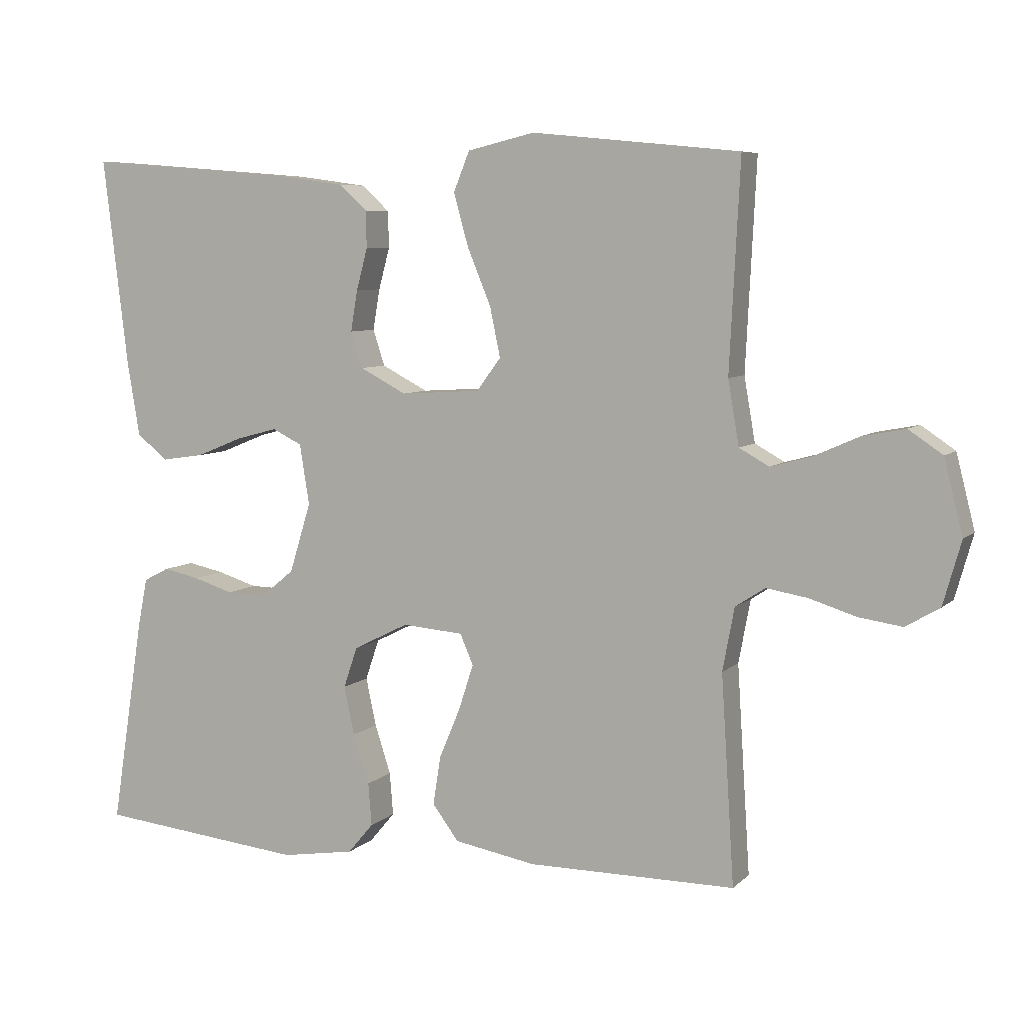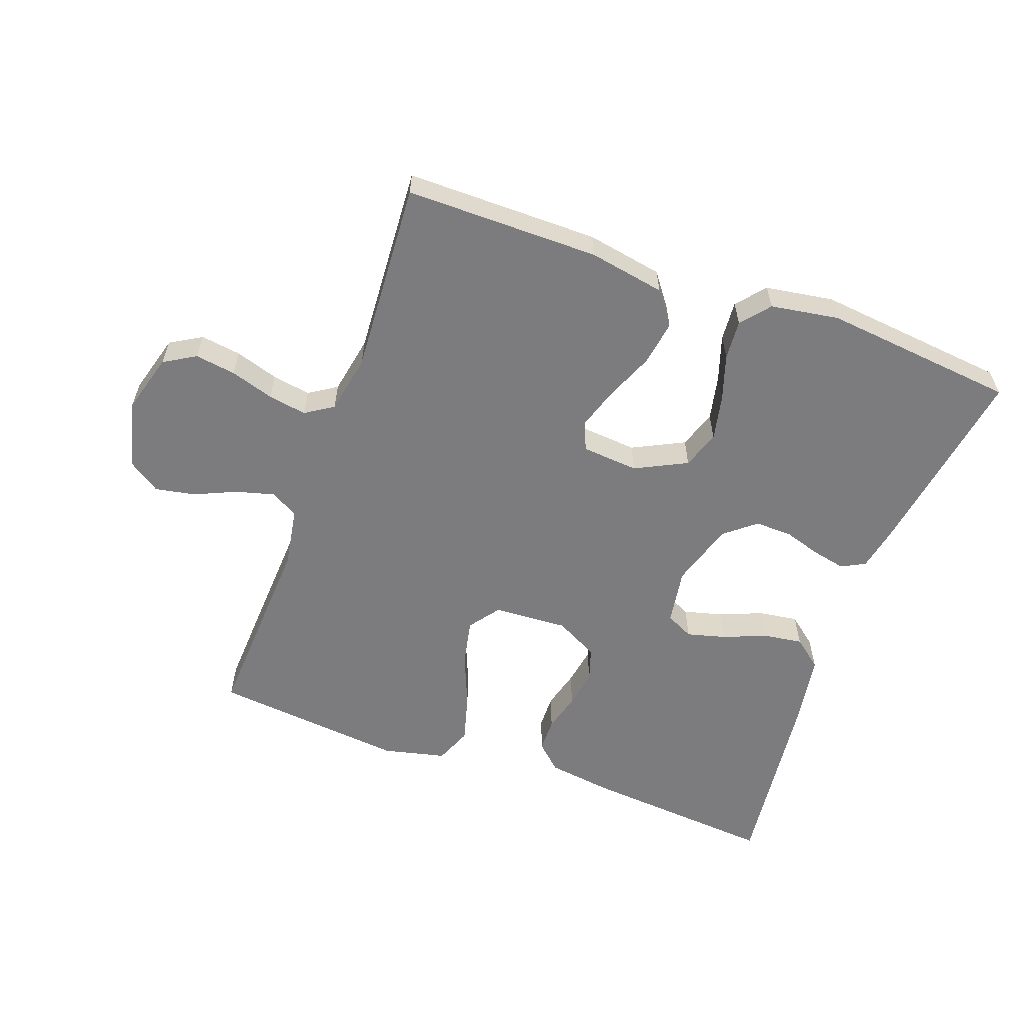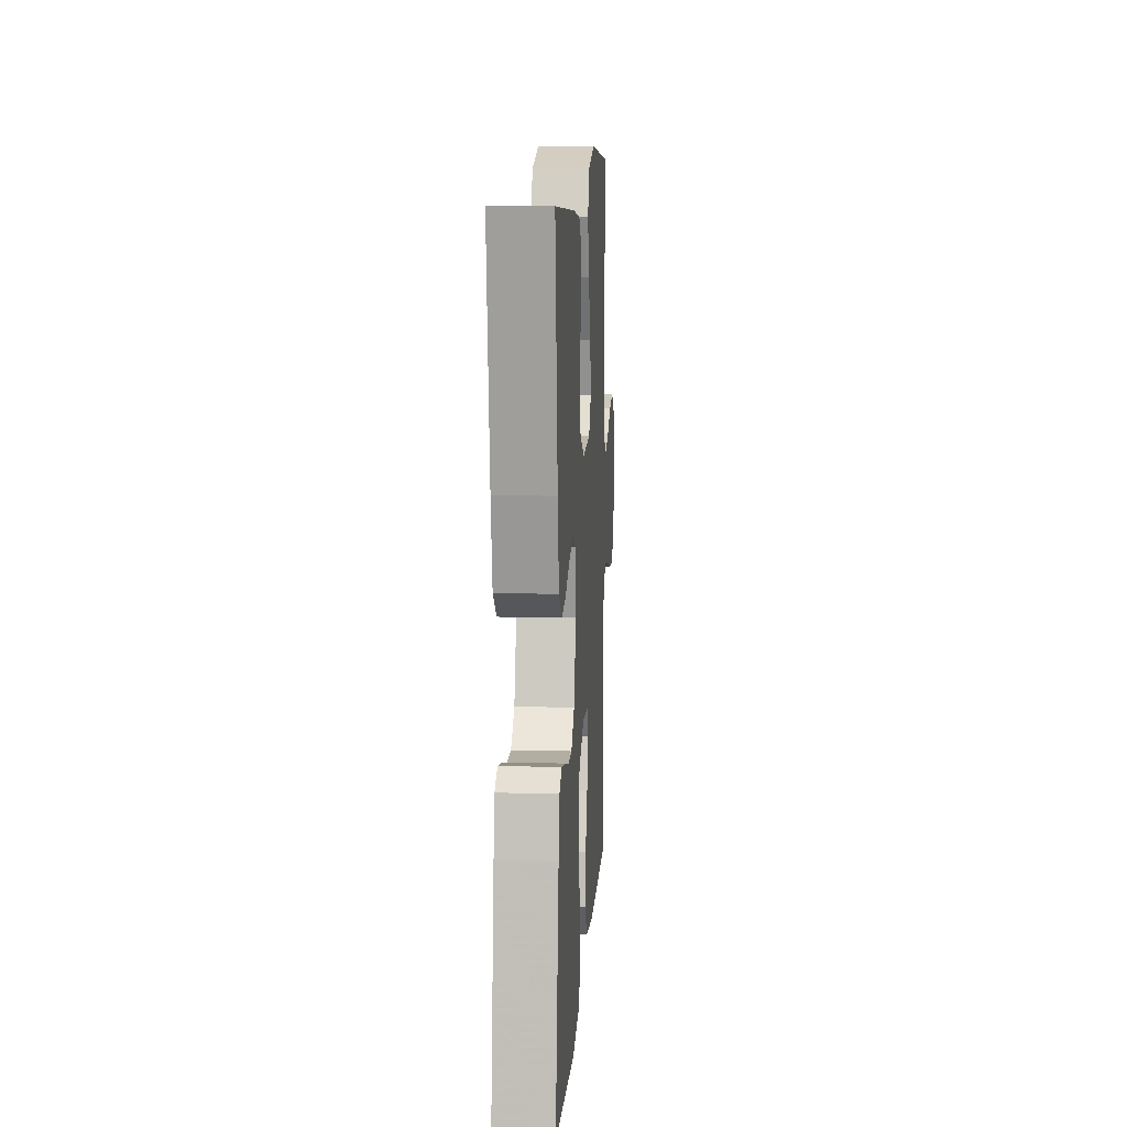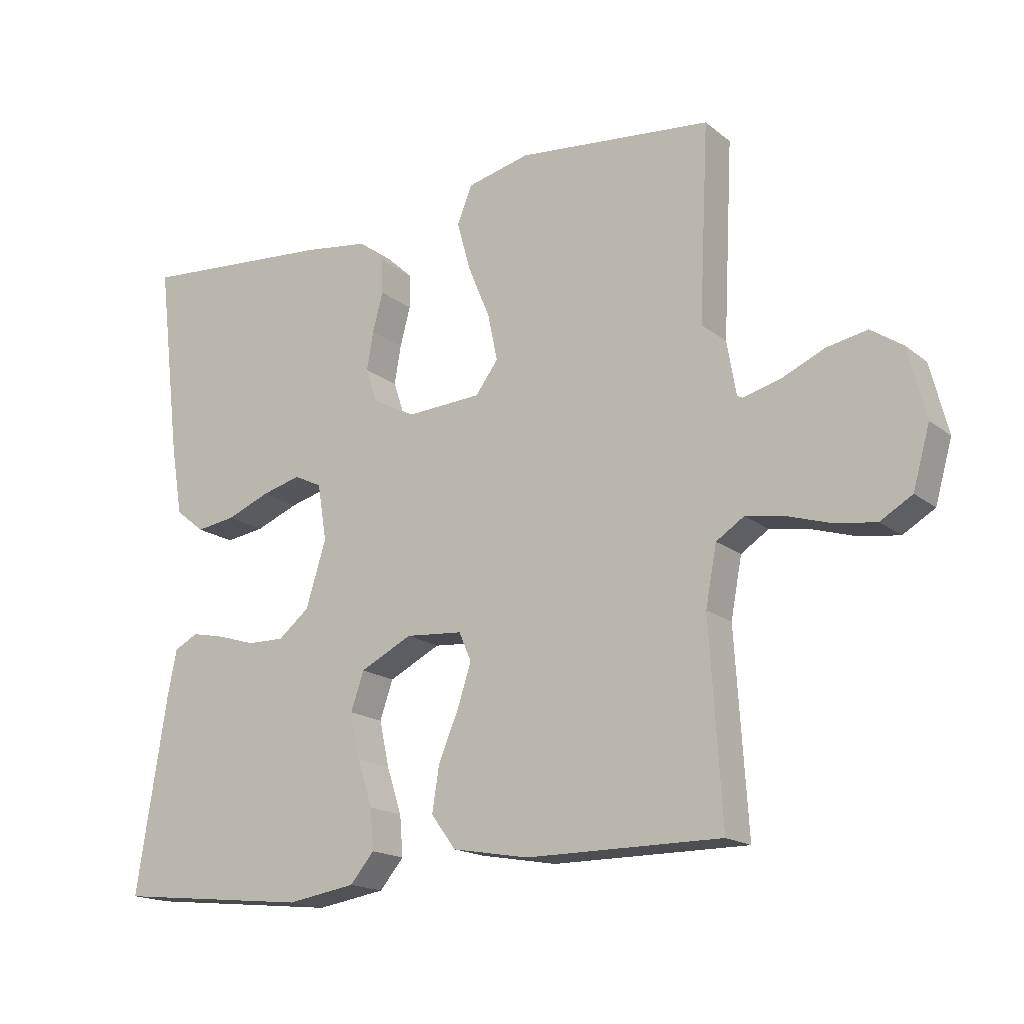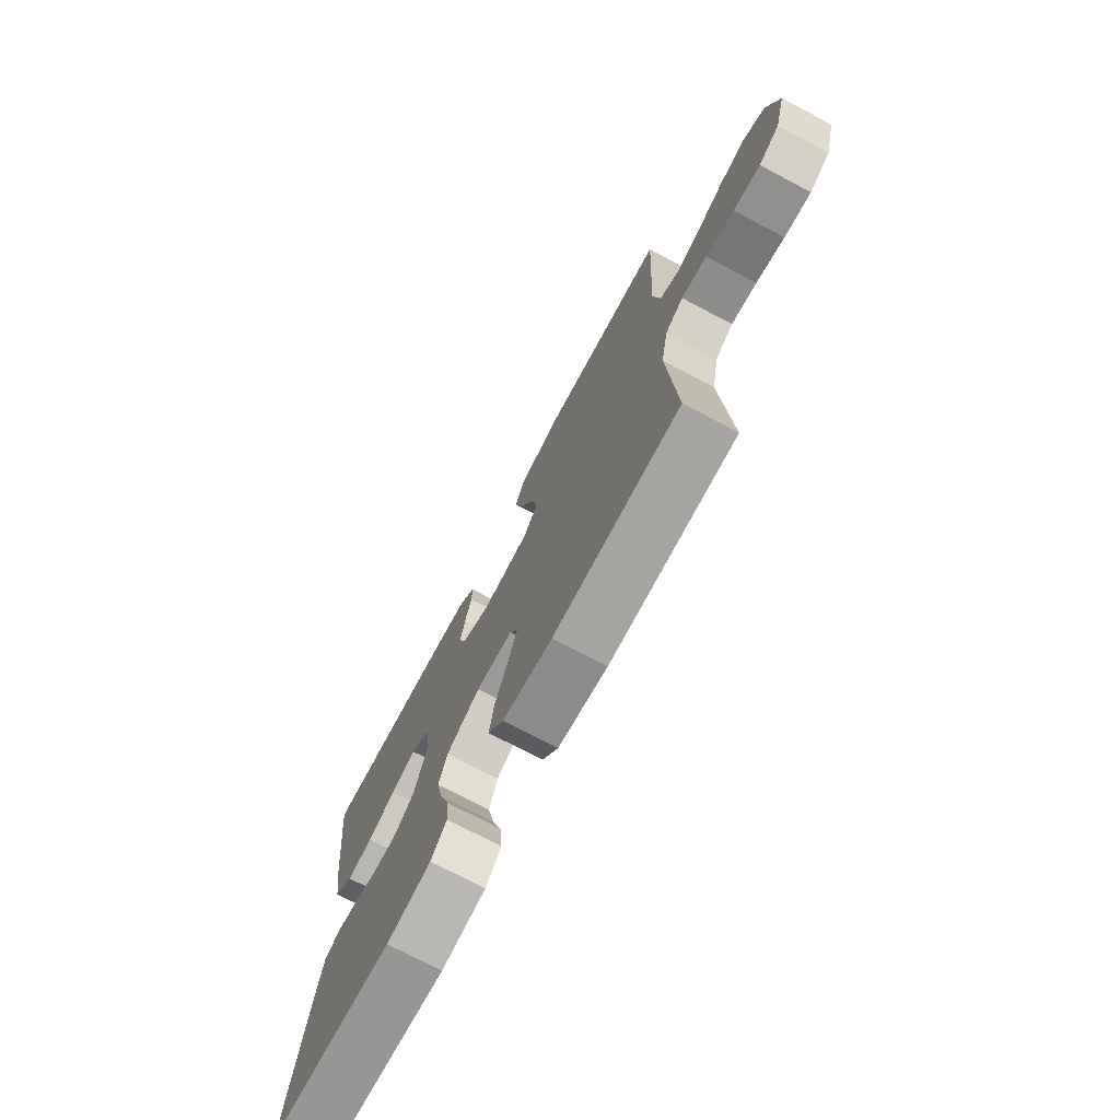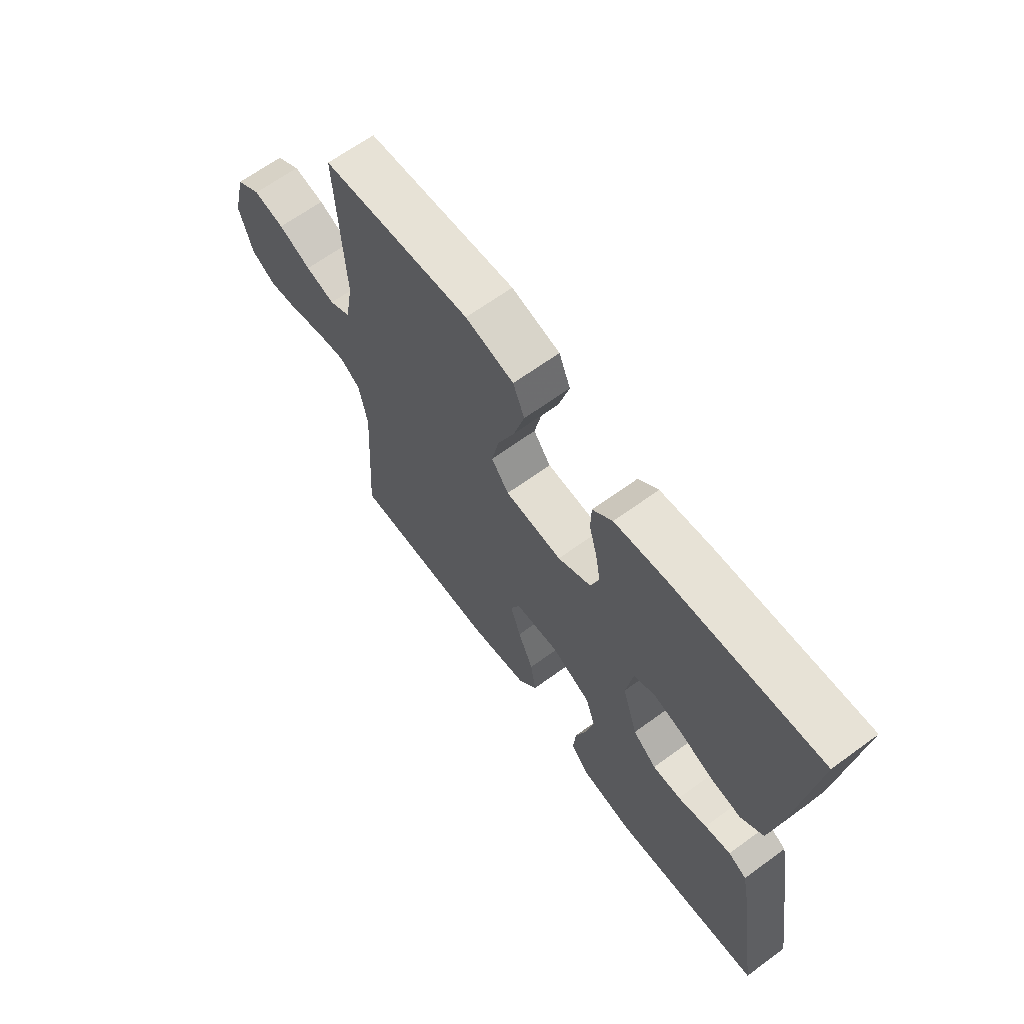
<metadata>
{"format":"obj","ext":"obj","renderer":"f3d","projection":"perspective","resolution":1024,"background":"white","views":[{"elev":6.8,"azim":23.8,"up":"+Z"},{"elev":-58.9,"azim":160.0,"up":"+Y"},{"elev":11.8,"azim":-86.2,"up":"+Z"},{"elev":-17.1,"azim":33.5,"up":"+Z"},{"elev":-73.5,"azim":62.2,"up":"+Z"},{"elev":65.4,"azim":-126.3,"up":"+Z"}]}
</metadata>
<code>
v 0.5 0.07 -0.5
v 0.2 0.07 -0.5
v 0.082 0.07 -0.479
v 0.044 0.07 -0.428
v 0.055 0.07 -0.358
v 0.086 0.07 -0.284
v 0.107 0.07 -0.219
v 0.088 0.07 -0.175
v 0 0.07 -0.168
v -0.08 0.07 -0.208
v -0.1 0.07 -0.267
v -0.085 0.07 -0.337
v -0.062 0.07 -0.408
v -0.057 0.07 -0.47
v -0.094 0.07 -0.514
v -0.2 0.07 -0.531
v -0.5 0.07 -0.5
v -0.453 0.07 -0.2
v -0.439 0.07 -0.129
v -0.402 0.07 -0.11
v -0.35 0.07 -0.121
v -0.292 0.07 -0.139
v -0.235 0.07 -0.14
v -0.187 0.07 -0.101
v -0.156 0.07 0
v -0.17 0.07 0.087
v -0.213 0.07 0.108
v -0.273 0.07 0.092
v -0.34 0.07 0.065
v -0.401 0.07 0.056
v -0.446 0.07 0.092
v -0.464 0.07 0.2
v -0.5 0.07 0.5
v -0.2 0.07 0.476
v -0.099 0.07 0.462
v -0.059 0.07 0.425
v -0.058 0.07 0.372
v -0.074 0.07 0.312
v -0.084 0.07 0.253
v -0.067 0.07 0.201
v 0 0.07 0.166
v 0.115 0.07 0.173
v 0.15 0.07 0.22
v 0.135 0.07 0.292
v 0.101 0.07 0.374
v 0.08 0.07 0.45
v 0.103 0.07 0.507
v 0.2 0.07 0.53
v 0.5 0.07 0.5
v 0.485 0.07 0.2
v 0.501 0.07 0.107
v 0.544 0.07 0.083
v 0.603 0.07 0.099
v 0.668 0.07 0.128
v 0.73 0.07 0.14
v 0.779 0.07 0.107
v 0.806 0.07 0
v 0.78 0.07 -0.092
v 0.731 0.07 -0.121
v 0.668 0.07 -0.112
v 0.601 0.07 -0.091
v 0.541 0.07 -0.081
v 0.498 0.07 -0.109
v 0.481 0.07 -0.2
v 0.5 0 -0.5
v 0.2 0 -0.5
v 0.082 0 -0.479
v 0.044 0 -0.428
v 0.055 0 -0.358
v 0.086 0 -0.284
v 0.107 0 -0.219
v 0.088 0 -0.175
v 0 0 -0.168
v -0.08 0 -0.208
v -0.1 0 -0.267
v -0.085 0 -0.337
v -0.062 0 -0.408
v -0.057 0 -0.47
v -0.094 0 -0.514
v -0.2 0 -0.531
v -0.5 0 -0.5
v -0.453 0 -0.2
v -0.439 0 -0.129
v -0.402 0 -0.11
v -0.35 0 -0.121
v -0.292 0 -0.139
v -0.235 0 -0.14
v -0.187 0 -0.101
v -0.156 0 0
v -0.17 0 0.087
v -0.213 0 0.108
v -0.273 0 0.092
v -0.34 0 0.065
v -0.401 0 0.056
v -0.446 0 0.092
v -0.464 0 0.2
v -0.5 0 0.5
v -0.2 0 0.476
v -0.099 0 0.462
v -0.059 0 0.425
v -0.058 0 0.372
v -0.074 0 0.312
v -0.084 0 0.253
v -0.067 0 0.201
v 0 0 0.166
v 0.115 0 0.173
v 0.15 0 0.22
v 0.135 0 0.292
v 0.101 0 0.374
v 0.08 0 0.45
v 0.103 0 0.507
v 0.2 0 0.53
v 0.5 0 0.5
v 0.485 0 0.2
v 0.501 0 0.107
v 0.544 0 0.083
v 0.603 0 0.099
v 0.668 0 0.128
v 0.73 0 0.14
v 0.779 0 0.107
v 0.806 0 0
v 0.78 0 -0.092
v 0.731 0 -0.121
v 0.668 0 -0.112
v 0.601 0 -0.091
v 0.541 0 -0.081
v 0.498 0 -0.109
v 0.481 0 -0.2
f 58 59 60 61
f 58 61 62
f 57 58 62
f 56 57 62
f 53 54 55 56
f 52 53 56 62
f 51 52 62 63
f 47 48 49 50
f 44 45 46 47
f 43 44 47 50
f 42 43 50 51
f 35 36 37 38
f 35 38 39
f 34 35 39
f 33 34 39 40
f 31 32 33 40
f 28 29 30 31
f 27 28 31 40
f 19 20 21 22
f 17 18 19 22
f 17 22 23
f 16 17 23 24
f 12 13 14 15
f 11 12 15 16
f 10 11 16 24
f 3 4 5 6
f 3 6 7
f 64 1 2 3
f 64 3 7
f 63 64 7 8
f 41 42 51 63
f 41 63 8 9
f 26 27 40 41
f 25 26 41 9
f 9 10 24 25
f 125 124 123 122
f 126 125 122
f 126 122 121
f 126 121 120
f 120 119 118 117
f 126 120 117 116
f 127 126 116 115
f 114 113 112 111
f 111 110 109 108
f 114 111 108 107
f 115 114 107 106
f 102 101 100 99
f 103 102 99
f 103 99 98
f 104 103 98 97
f 104 97 96 95
f 95 94 93 92
f 104 95 92 91
f 86 85 84 83
f 86 83 82 81
f 87 86 81
f 88 87 81 80
f 79 78 77 76
f 80 79 76 75
f 88 80 75 74
f 70 69 68 67
f 71 70 67
f 67 66 65 128
f 71 67 128
f 72 71 128 127
f 127 115 106 105
f 73 72 127 105
f 105 104 91 90
f 73 105 90 89
f 89 88 74 73
f 1 65 66 2
f 2 66 67 3
f 3 67 68 4
f 4 68 69 5
f 5 69 70 6
f 6 70 71 7
f 7 71 72 8
f 8 72 73 9
f 9 73 74 10
f 10 74 75 11
f 11 75 76 12
f 12 76 77 13
f 13 77 78 14
f 14 78 79 15
f 15 79 80 16
f 16 80 81 17
f 17 81 82 18
f 18 82 83 19
f 19 83 84 20
f 20 84 85 21
f 21 85 86 22
f 22 86 87 23
f 23 87 88 24
f 24 88 89 25
f 25 89 90 26
f 26 90 91 27
f 27 91 92 28
f 28 92 93 29
f 29 93 94 30
f 30 94 95 31
f 31 95 96 32
f 32 96 97 33
f 33 97 98 34
f 34 98 99 35
f 35 99 100 36
f 36 100 101 37
f 37 101 102 38
f 38 102 103 39
f 39 103 104 40
f 40 104 105 41
f 41 105 106 42
f 42 106 107 43
f 43 107 108 44
f 44 108 109 45
f 45 109 110 46
f 46 110 111 47
f 47 111 112 48
f 48 112 113 49
f 49 113 114 50
f 50 114 115 51
f 51 115 116 52
f 52 116 117 53
f 53 117 118 54
f 54 118 119 55
f 55 119 120 56
f 56 120 121 57
f 57 121 122 58
f 58 122 123 59
f 59 123 124 60
f 60 124 125 61
f 61 125 126 62
f 62 126 127 63
f 63 127 128 64
f 64 128 65 1

</code>
